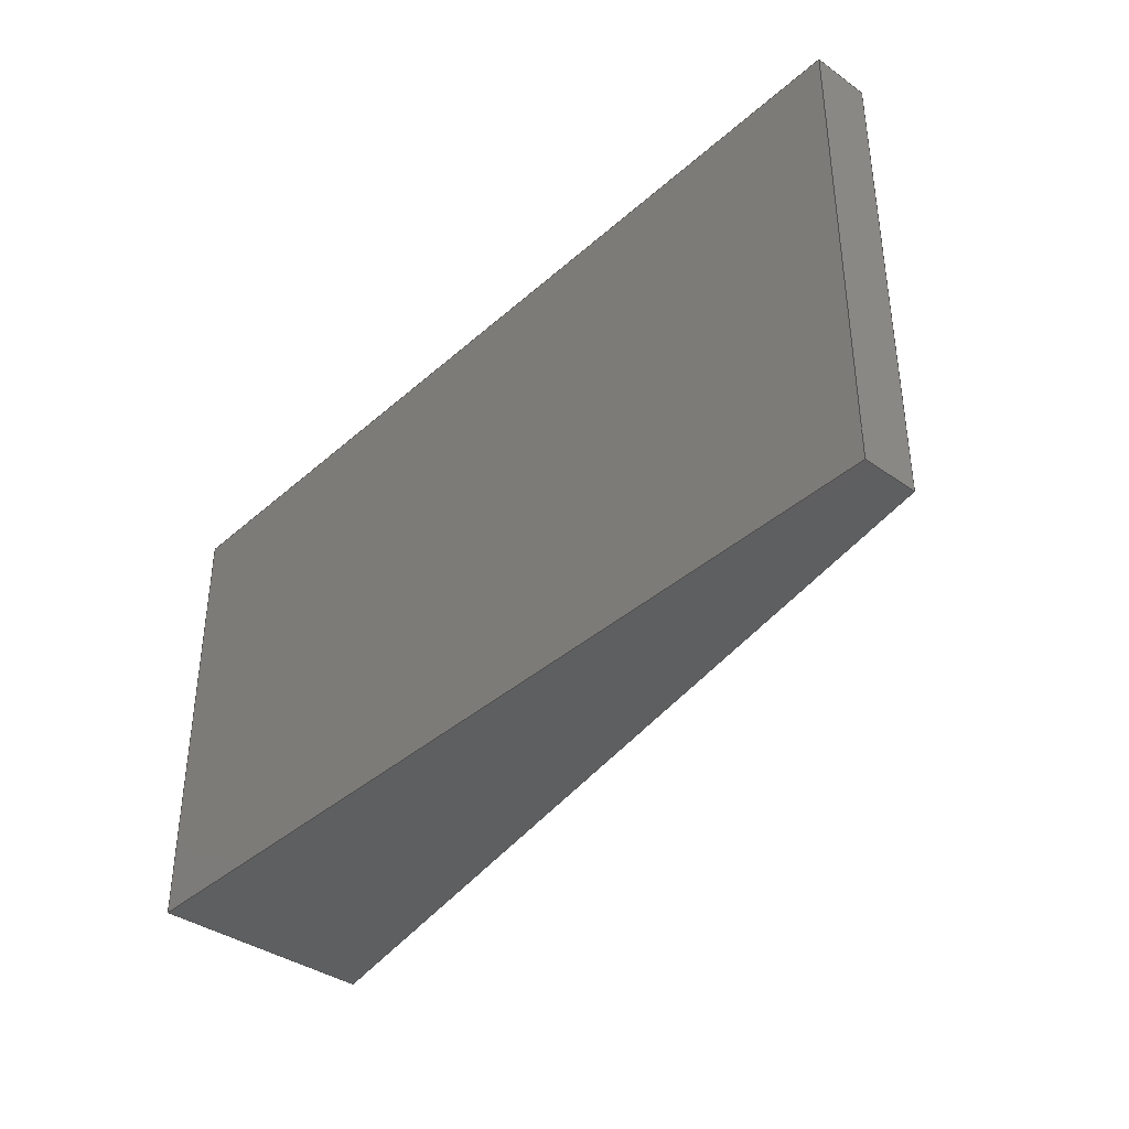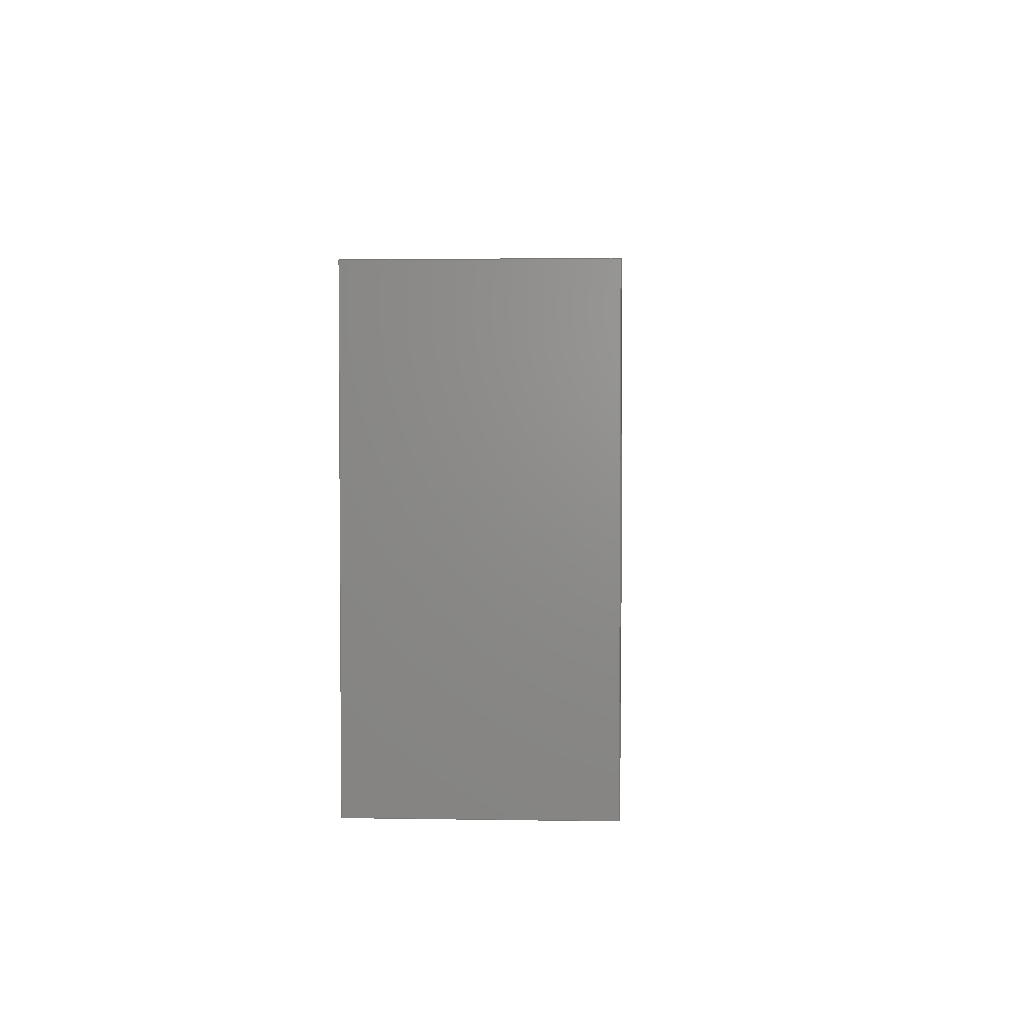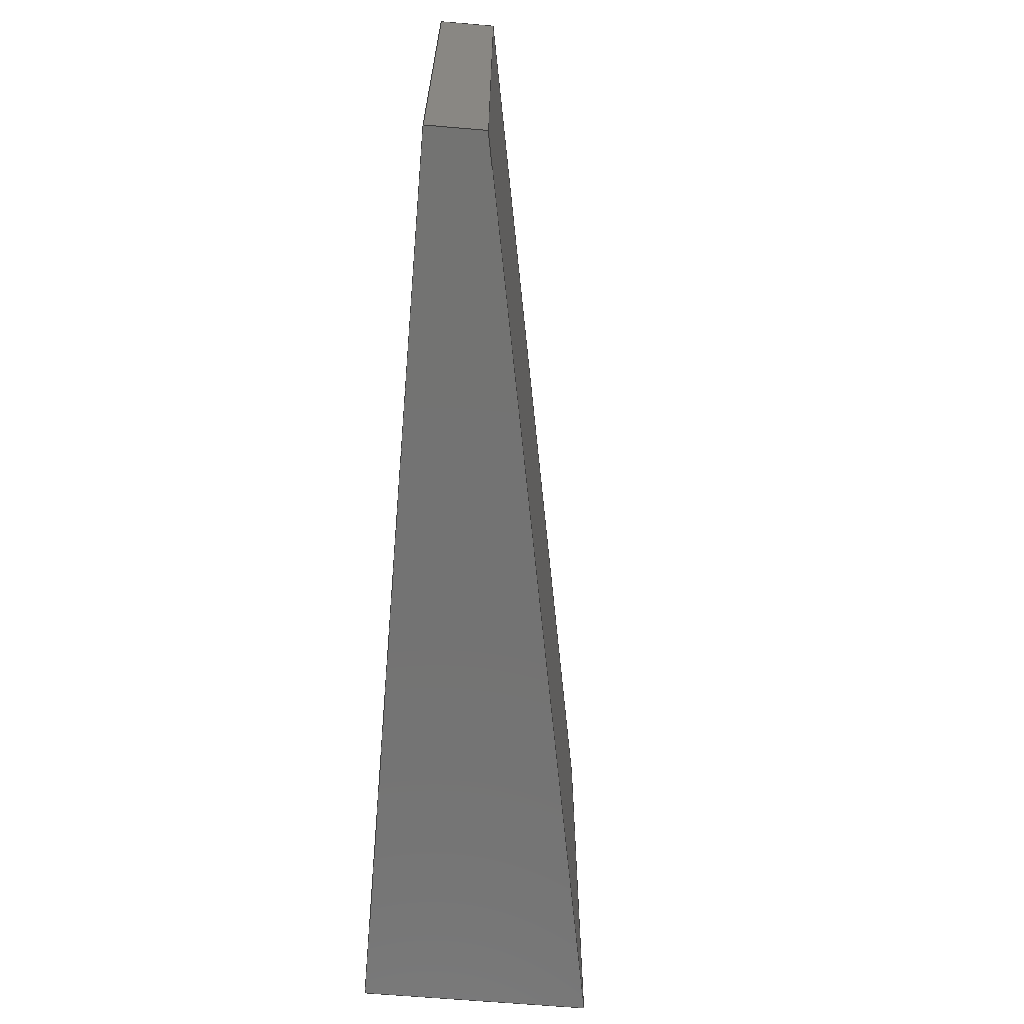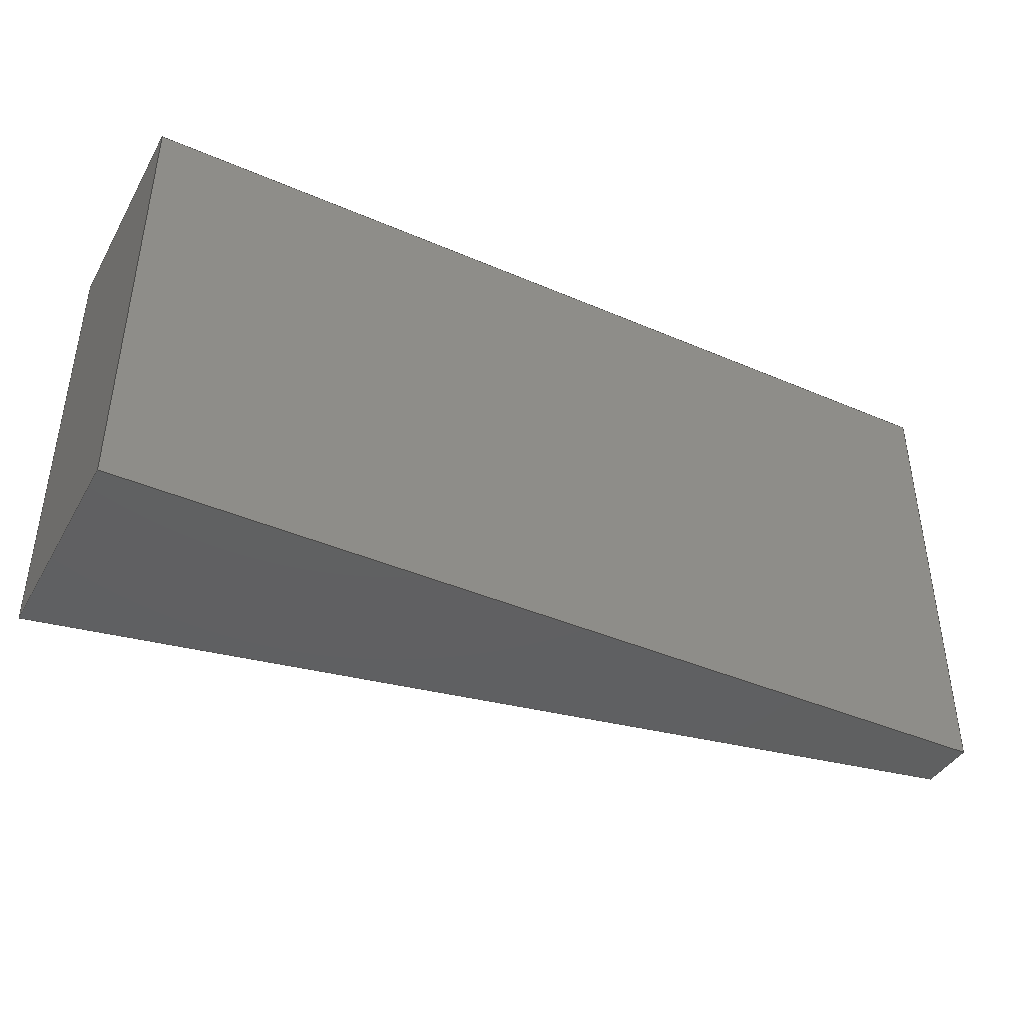
<metadata>
{"format":"step","ext":"step","renderer":"f3d","projection":"perspective","resolution":1024,"background":"white","views":[{"elev":-38.1,"azim":48.1,"up":"+Z"},{"elev":3.0,"azim":-86.7,"up":"+Z"},{"elev":-65.1,"azim":85.1,"up":"+Z"},{"elev":-41.5,"azim":-27.5,"up":"+Z"}]}
</metadata>
<code>
ISO-10303-21;
DATA;
#1 = COORDINATED_UNIVERSAL_TIME_OFFSET ( 5, 30, .AHEAD. ) ;
#2 = DIRECTION ( 'NONE',  ( 2.776e-16, 0, 1 ) ) ;
#3 = COORDINATED_UNIVERSAL_TIME_OFFSET ( 5, 30, .AHEAD. ) ;
#4 = VERTEX_POINT ( 'NONE', #121 ) ;
#5 = FACE_OUTER_BOUND ( 'NONE', #80, .T. ) ;
#6 = AXIS2_PLACEMENT_3D ( 'NONE', #144, #212, #190 ) ;
#7 = VERTEX_POINT ( 'NONE', #123 ) ;
#8 = PLANE ( 'NONE',  #44 ) ;
#9 = CC_DESIGN_PERSON_AND_ORGANIZATION_ASSIGNMENT ( #127, #26, ( #40 ) ) ;
#10 = CARTESIAN_POINT ( 'NONE',  ( -400, 200, -200 ) ) ;
#11 = CARTESIAN_POINT ( 'NONE',  ( -400, 200, -200 ) ) ;
#12 = EDGE_LOOP ( 'NONE', ( #101, #23, #158, #108 ) ) ;
#13 = FACE_OUTER_BOUND ( 'NONE', #12, .T. ) ;
#14 = ORIENTED_EDGE ( 'NONE', *, *, #53, .F. ) ;
#15 = CALENDAR_DATE ( 2020, 6, 7 ) ;
#16 = ADVANCED_FACE ( 'NONE', ( #78 ), #120, .F. ) ;
#17 = CALENDAR_DATE ( 2020, 6, 7 ) ;
#18 = LINE ( 'NONE', #102, #116 ) ;
#19 = PERSON_AND_ORGANIZATION ( #163, #137 ) ;
#20 = EDGE_CURVE ( 'NONE', #7, #111, #55, .T. ) ;
#21 = LINE ( 'NONE', #189, #67 ) ;
#22 = CARTESIAN_POINT ( 'NONE',  ( -400, 0, -200 ) ) ;
#23 = ORIENTED_EDGE ( 'NONE', *, *, #142, .F. ) ;
#24 = CARTESIAN_POINT ( 'NONE',  ( -400, 0, 200 ) ) ;
#25 = LINE ( 'NONE', #196, #228 ) ;
#26 = PERSON_AND_ORGANIZATION_ROLE ( 'design_owner' ) ;
#27 = ADVANCED_FACE ( 'NONE', ( #204 ), #115, .F. ) ;
#28 = DIRECTION ( 'NONE',  ( -1, -0, -0 ) ) ;
#29 = LINE ( 'NONE', #231, #232 ) ;
#30 = APPROVAL_PERSON_ORGANIZATION ( #194, #126, #77 ) ;
#31 = CC_DESIGN_PERSON_AND_ORGANIZATION_ASSIGNMENT ( #56, #200, ( #165 ) ) ;
#32 = PERSON_AND_ORGANIZATION_ROLE ( 'design_supplier' ) ;
#33 = DIRECTION ( 'NONE',  ( -0, -1, -0 ) ) ;
#34 = DATE_AND_TIME ( #132, #208 ) ;
#35 = ORIENTED_EDGE ( 'NONE', *, *, #50, .F. ) ;
#36 = LINE ( 'NONE', #22, #68 ) ;
#37 = CARTESIAN_POINT ( 'NONE',  ( -400, 200, -200 ) ) ;
#38 = CARTESIAN_POINT ( 'NONE',  ( -400, 200, -200 ) ) ;
#39 = EDGE_CURVE ( 'NONE', #173, #66, #225, .T. ) ;
#40 = PRODUCT ( 'base', 'base', '', ( #41 ) ) ;
#41 = MECHANICAL_CONTEXT ( 'NONE', #69, 'mechanical' ) ;
#42 = APPROVAL_PERSON_ORGANIZATION ( #154, #211, #98 ) ;
#43 = CARTESIAN_POINT ( 'NONE',  ( -400, 0, -200 ) ) ;
#44 = AXIS2_PLACEMENT_3D ( 'NONE', #143, #130, #63 ) ;
#45 = CARTESIAN_POINT ( 'NONE',  ( 400, 48.06, -200 ) ) ;
#46 = ORIENTED_EDGE ( 'NONE', *, *, #142, .T. ) ;
#47 = CARTESIAN_POINT ( 'NONE',  ( -400, 200, 200 ) ) ;
#48 = ORIENTED_EDGE ( 'NONE', *, *, #223, .F. ) ;
#49 = COORDINATED_UNIVERSAL_TIME_OFFSET ( 5, 30, .AHEAD. ) ;
#50 = EDGE_CURVE ( 'NONE', #136, #4, #18, .T. ) ;
#51 = PERSON_AND_ORGANIZATION ( #163, #137 ) ;
#52 = ORIENTED_EDGE ( 'NONE', *, *, #20, .T. ) ;
#53 = EDGE_CURVE ( 'NONE', #173, #7, #81, .T. ) ;
#54 = DATE_TIME_ROLE ( 'creation_date' ) ;
#55 = LINE ( 'NONE', #201, #207 ) ;
#56 = PERSON_AND_ORGANIZATION ( #163, #137 ) ;
#57 = VECTOR ( 'NONE', #161, 1000 ) ;
#58 = DIRECTION ( 'NONE',  ( 1, 0, -2.776e-16 ) ) ;
#59 = EDGE_LOOP ( 'NONE', ( #91, #182, #14, #110 ) ) ;
#60 = UNCERTAINTY_MEASURE_WITH_UNIT (LENGTH_MEASURE( 1e-05 ), #90, 'distance_accuracy_value', 'NONE');
#61 = EDGE_CURVE ( 'NONE', #111, #4, #138, .T. ) ;
#62 = ORIENTED_EDGE ( 'NONE', *, *, #183, .F. ) ;
#63 = DIRECTION ( 'NONE',  ( 0.9824, -0.1866, 0 ) ) ;
#64 = LINE ( 'NONE', #70, #129 ) ;
#65 = APPLICATION_PROTOCOL_DEFINITION ( 'international standard', 'config_control_design', 1994, #69 ) ;
#66 = VERTEX_POINT ( 'NONE', #203 ) ;
#67 = VECTOR ( 'NONE', #171, 1000 ) ;
#68 = VECTOR ( 'NONE', #28, 1000 ) ;
#69 = APPLICATION_CONTEXT ( 'configuration controlled 3d designs of mechanical parts and assemblies' ) ;
#70 = CARTESIAN_POINT ( 'NONE',  ( -400, 200, 200 ) ) ;
#71 = COORDINATED_UNIVERSAL_TIME_OFFSET ( 5, 30, .AHEAD. ) ;
#72 = SECURITY_CLASSIFICATION_LEVEL ( 'unclassified' ) ;
#73 = CALENDAR_DATE ( 2020, 6, 7 ) ;
#74 = ORIENTED_EDGE ( 'NONE', *, *, #103, .F. ) ;
#75 = APPROVAL_DATE_TIME ( #236, #126 ) ;
#76 = ORIENTED_EDGE ( 'NONE', *, *, #61, .F. ) ;
#77 = APPROVAL_ROLE ( '' ) ;
#78 = FACE_OUTER_BOUND ( 'NONE', #157, .T. ) ;
#79 = CC_DESIGN_APPROVAL ( #126, ( #165 ) ) ;
#80 = EDGE_LOOP ( 'NONE', ( #48, #220, #97, #224 ) ) ;
#81 = LINE ( 'NONE', #38, #147 ) ;
#82 = DIRECTION ( 'NONE',  ( -0, -0, -1 ) ) ;
#83 = LOCAL_TIME ( 13, 2, 0, #49 ) ;
#84 =( NAMED_UNIT ( * ) PLANE_ANGLE_UNIT ( ) SI_UNIT ( $, .RADIAN. ) );
#85 = APPLICATION_CONTEXT ( 'configuration controlled 3d designs of mechanical parts and assemblies' ) ;
#86 = AXIS2_PLACEMENT_3D ( 'NONE', #222, #186, #119 ) ;
#87 = LINE ( 'NONE', #10, #179 ) ;
#88 = PRODUCT_RELATED_PRODUCT_CATEGORY ( 'detail', '', ( #40 ) ) ;
#89 = PLANE ( 'NONE',  #112 ) ;
#90 =( LENGTH_UNIT ( ) NAMED_UNIT ( * ) SI_UNIT ( .MILLI., .METRE. ) );
#91 = ORIENTED_EDGE ( 'NONE', *, *, #145, .T. ) ;
#92 = CC_DESIGN_SECURITY_CLASSIFICATION ( #214, ( #162 ) ) ;
#93 = ORIENTED_EDGE ( 'NONE', *, *, #53, .T. ) ;
#94 = CC_DESIGN_PERSON_AND_ORGANIZATION_ASSIGNMENT ( #169, #152, ( #214 ) ) ;
#95 = AXIS2_PLACEMENT_3D ( 'NONE', #11, #159, #146 ) ;
#96 = SHAPE_DEFINITION_REPRESENTATION ( #175, #235 ) ;
#97 = ORIENTED_EDGE ( 'NONE', *, *, #50, .T. ) ;
#98 = APPROVAL_ROLE ( '' ) ;
#99 = DIRECTION ( 'NONE',  ( -1, 0, 0 ) ) ;
#100 = CARTESIAN_POINT ( 'NONE',  ( -400, 0, 200 ) ) ;
#101 = ORIENTED_EDGE ( 'NONE', *, *, #39, .F. ) ;
#102 = CARTESIAN_POINT ( 'NONE',  ( 400, 200, 200 ) ) ;
#103 = EDGE_CURVE ( 'NONE', #233, #136, #21, .T. ) ;
#104 = CARTESIAN_POINT ( 'NONE',  ( -400, 200, -200 ) ) ;
#105 = APPLICATION_PROTOCOL_DEFINITION ( 'international standard', 'config_control_design', 1994, #85 ) ;
#106 = AXIS2_PLACEMENT_3D ( 'NONE', #37, #58, #185 ) ;
#107 = CARTESIAN_POINT ( 'NONE',  ( 400, 48.06, 200 ) ) ;
#108 = ORIENTED_EDGE ( 'NONE', *, *, #133, .T. ) ;
#109 = DIRECTION ( 'NONE',  ( -0, -1, -0 ) ) ;
#110 = ORIENTED_EDGE ( 'NONE', *, *, #39, .T. ) ;
#111 = VERTEX_POINT ( 'NONE', #100 ) ;
#112 = AXIS2_PLACEMENT_3D ( 'NONE', #47, #181, #178 ) ;
#113 = DATE_AND_TIME ( #15, #229 ) ;
#114 = APPROVAL_STATUS ( 'not_yet_approved' ) ;
#115 = PLANE ( 'NONE',  #106 ) ;
#116 = VECTOR ( 'NONE', #168, 1000 ) ;
#117 = LOCAL_TIME ( 13, 2, 0, #71 ) ;
#118 = DATE_AND_TIME ( #17, #117 ) ;
#119 = DIRECTION ( 'NONE',  ( 0, -0, 1 ) ) ;
#120 = PLANE ( 'NONE',  #86 ) ;
#121 = CARTESIAN_POINT ( 'NONE',  ( 400, 0, 200 ) ) ;
#122 = APPROVAL_PERSON_ORGANIZATION ( #19, #156, #135 ) ;
#123 = CARTESIAN_POINT ( 'NONE',  ( -400, 200, 200 ) ) ;
#124 = ADVANCED_FACE ( 'NONE', ( #5 ), #237, .F. ) ;
#125 = PLANE ( 'NONE',  #95 ) ;
#126 = APPROVAL ( #180, 'UNSPECIFIED' ) ;
#127 = PERSON_AND_ORGANIZATION ( #163, #137 ) ;
#128 = VECTOR ( 'NONE', #139, 1000 ) ;
#129 = VECTOR ( 'NONE', #227, 1000 ) ;
#130 = DIRECTION ( 'NONE',  ( -0.1866, -0.9824, 0 ) ) ;
#131 =( NAMED_UNIT ( * ) SI_UNIT ( $, .STERADIAN. ) SOLID_ANGLE_UNIT ( ) );
#132 = CALENDAR_DATE ( 2020, 6, 7 ) ;
#133 = EDGE_CURVE ( 'NONE', #155, #66, #36, .T. ) ;
#134 = ORIENTED_EDGE ( 'NONE', *, *, #133, .F. ) ;
#135 = APPROVAL_ROLE ( '' ) ;
#136 = VERTEX_POINT ( 'NONE', #107 ) ;
#137 = ORGANIZATION ( 'UNSPECIFIED', 'UNSPECIFIED', '' ) ;
#138 = LINE ( 'NONE', #24, #176 ) ;
#139 = DIRECTION ( 'NONE',  ( -0, -1, -0 ) ) ;
#140 = ORIENTED_EDGE ( 'NONE', *, *, #145, .F. ) ;
#141 = LOCAL_TIME ( 13, 2, 0, #1 ) ;
#142 = EDGE_CURVE ( 'NONE', #233, #173, #87, .T. ) ;
#143 = CARTESIAN_POINT ( 'NONE',  ( -400, 200, -1014 ) ) ;
#144 = CARTESIAN_POINT ( 'NONE',  ( 0, 0, 0 ) ) ;
#145 = EDGE_CURVE ( 'NONE', #66, #111, #230, .T. ) ;
#146 = DIRECTION ( 'NONE',  ( 1, 0, -0 ) ) ;
#147 = VECTOR ( 'NONE', #2, 1000 ) ;
#148 = EDGE_LOOP ( 'NONE', ( #35, #62, #52, #206 ) ) ;
#149 = COORDINATED_UNIVERSAL_TIME_OFFSET ( 5, 30, .AHEAD. ) ;
#150 = EDGE_CURVE ( 'NONE', #4, #155, #29, .T. ) ;
#151 = CARTESIAN_POINT ( 'NONE',  ( 400, 200, -200 ) ) ;
#152 = PERSON_AND_ORGANIZATION_ROLE ( 'classification_officer' ) ;
#153 = DIRECTION ( 'NONE',  ( 1, 0, 0 ) ) ;
#154 = PERSON_AND_ORGANIZATION ( #163, #137 ) ;
#155 = VERTEX_POINT ( 'NONE', #193 ) ;
#156 = APPROVAL ( #114, 'UNSPECIFIED' ) ;
#157 = EDGE_LOOP ( 'NONE', ( #170, #76, #140, #134 ) ) ;
#158 = ORIENTED_EDGE ( 'NONE', *, *, #223, .T. ) ;
#159 = DIRECTION ( 'NONE',  ( 0, 0, 1 ) ) ;
#160 = FACE_OUTER_BOUND ( 'NONE', #205, .T. ) ;
#161 = DIRECTION ( 'NONE',  ( 2.776e-16, 0, 1 ) ) ;
#162 = PRODUCT_DEFINITION_FORMATION_WITH_SPECIFIED_SOURCE ( 'ANY', '', #40, .NOT_KNOWN. ) ;
#163 = PERSON ( 'UNSPECIFIED', 'UNSPECIFIED', 'UNSPECIFIED', ('UNSPECIFIED'), ('UNSPECIFIED'), ('UNSPECIFIED') ) ;
#164 = ORIENTED_EDGE ( 'NONE', *, *, #183, .T. ) ;
#165 = PRODUCT_DEFINITION ( 'UNKNOWN', '', #162, #192 ) ;
#166 = PERSON_AND_ORGANIZATION_ROLE ( 'creator' ) ;
#167 = DATE_AND_TIME ( #73, #83 ) ;
#168 = DIRECTION ( 'NONE',  ( -0, -1, -0 ) ) ;
#169 = PERSON_AND_ORGANIZATION ( #163, #137 ) ;
#170 = ORIENTED_EDGE ( 'NONE', *, *, #150, .F. ) ;
#171 = DIRECTION ( 'NONE',  ( -0, -0, 1 ) ) ;
#172 = AXIS2_PLACEMENT_3D ( 'NONE', #151, #99, #219 ) ;
#173 = VERTEX_POINT ( 'NONE', #104 ) ;
#174 = ADVANCED_FACE ( 'NONE', ( #13 ), #125, .F. ) ;
#175 = PRODUCT_DEFINITION_SHAPE ( 'NONE', 'NONE',  #165 ) ;
#176 = VECTOR ( 'NONE', #153, 1000 ) ;
#177 = CC_DESIGN_PERSON_AND_ORGANIZATION_ASSIGNMENT ( #51, #32, ( #162 ) ) ;
#178 = DIRECTION ( 'NONE',  ( -1, 0, -0 ) ) ;
#179 = VECTOR ( 'NONE', #209, 1000 ) ;
#180 = APPROVAL_STATUS ( 'not_yet_approved' ) ;
#181 = DIRECTION ( 'NONE',  ( 0, 0, -1 ) ) ;
#182 = ORIENTED_EDGE ( 'NONE', *, *, #20, .F. ) ;
#183 = EDGE_CURVE ( 'NONE', #7, #136, #64, .T. ) ;
#184 = DATE_TIME_ROLE ( 'classification_date' ) ;
#185 = DIRECTION ( 'NONE',  ( -2.776e-16, 0, -1 ) ) ;
#186 = DIRECTION ( 'NONE',  ( 0, 1, 0 ) ) ;
#187 = CARTESIAN_POINT ( 'NONE',  ( -400, 200, -200 ) ) ;
#188 = CC_DESIGN_DATE_AND_TIME_ASSIGNMENT ( #167, #54, ( #165 ) ) ;
#189 = CARTESIAN_POINT ( 'NONE',  ( 400, 48.06, -1014 ) ) ;
#190 = DIRECTION ( 'NONE',  ( 1, 0, 0 ) ) ;
#191 = CC_DESIGN_APPROVAL ( #156, ( #162 ) ) ;
#192 = DESIGN_CONTEXT ( 'detailed design', #85, 'design' ) ;
#193 = CARTESIAN_POINT ( 'NONE',  ( 400, 0, -200 ) ) ;
#194 = PERSON_AND_ORGANIZATION ( #163, #137 ) ;
#195 = CC_DESIGN_APPROVAL ( #211, ( #214 ) ) ;
#196 = CARTESIAN_POINT ( 'NONE',  ( 400, 200, -200 ) ) ;
#197 = APPROVAL_STATUS ( 'not_yet_approved' ) ;
#198 =( GEOMETRIC_REPRESENTATION_CONTEXT ( 3 ) GLOBAL_UNCERTAINTY_ASSIGNED_CONTEXT ( ( #60 ) ) GLOBAL_UNIT_ASSIGNED_CONTEXT ( ( #90, #84, #131 ) ) REPRESENTATION_CONTEXT ( 'NONE', 'WORKASPACE' ) );
#199 = CALENDAR_DATE ( 2020, 6, 7 ) ;
#200 = PERSON_AND_ORGANIZATION_ROLE ( 'creator' ) ;
#201 = CARTESIAN_POINT ( 'NONE',  ( -400, 200, 200 ) ) ;
#202 = CLOSED_SHELL ( 'NONE', ( #124, #174, #27, #226, #16, #210 ) ) ;
#203 = CARTESIAN_POINT ( 'NONE',  ( -400, 0, -200 ) ) ;
#204 = FACE_OUTER_BOUND ( 'NONE', #59, .T. ) ;
#205 = EDGE_LOOP ( 'NONE', ( #46, #93, #164, #74 ) ) ;
#206 = ORIENTED_EDGE ( 'NONE', *, *, #61, .T. ) ;
#207 = VECTOR ( 'NONE', #33, 1000 ) ;
#208 = LOCAL_TIME ( 13, 2, 0, #149 ) ;
#209 = DIRECTION ( 'NONE',  ( -0.9824, 0.1866, 0 ) ) ;
#210 = ADVANCED_FACE ( 'NONE', ( #160 ), #8, .F. ) ;
#211 = APPROVAL ( #197, 'UNSPECIFIED' ) ;
#212 = DIRECTION ( 'NONE',  ( 0, 0, 1 ) ) ;
#213 = FACE_OUTER_BOUND ( 'NONE', #148, .T. ) ;
#214 = SECURITY_CLASSIFICATION ( '', '', #72 ) ;
#215 = CC_DESIGN_PERSON_AND_ORGANIZATION_ASSIGNMENT ( #216, #166, ( #162 ) ) ;
#216 = PERSON_AND_ORGANIZATION ( #163, #137 ) ;
#217 = APPROVAL_DATE_TIME ( #34, #156 ) ;
#218 = MANIFOLD_SOLID_BREP ( 'Cut-Extrude2', #202 ) ;
#219 = DIRECTION ( 'NONE',  ( 0, 0, 1 ) ) ;
#220 = ORIENTED_EDGE ( 'NONE', *, *, #103, .T. ) ;
#221 = APPROVAL_DATE_TIME ( #118, #211 ) ;
#222 = CARTESIAN_POINT ( 'NONE',  ( 0, 0, 0 ) ) ;
#223 = EDGE_CURVE ( 'NONE', #233, #155, #25, .T. ) ;
#224 = ORIENTED_EDGE ( 'NONE', *, *, #150, .T. ) ;
#225 = LINE ( 'NONE', #187, #128 ) ;
#226 = ADVANCED_FACE ( 'NONE', ( #213 ), #89, .F. ) ;
#227 = DIRECTION ( 'NONE',  ( 0.9824, -0.1866, 0 ) ) ;
#228 = VECTOR ( 'NONE', #109, 1000 ) ;
#229 = LOCAL_TIME ( 13, 2, 0, #3 ) ;
#230 = LINE ( 'NONE', #43, #57 ) ;
#231 = CARTESIAN_POINT ( 'NONE',  ( 400, 0, -200 ) ) ;
#232 = VECTOR ( 'NONE', #82, 1000 ) ;
#233 = VERTEX_POINT ( 'NONE', #45 ) ;
#234 = CC_DESIGN_DATE_AND_TIME_ASSIGNMENT ( #113, #184, ( #214 ) ) ;
#235 = ADVANCED_BREP_SHAPE_REPRESENTATION ( 'base', ( #218, #6 ), #198 ) ;
#236 = DATE_AND_TIME ( #199, #141 ) ;
#237 = PLANE ( 'NONE',  #172 ) ;
ENDSEC;
END-ISO-10303-21;

</code>
